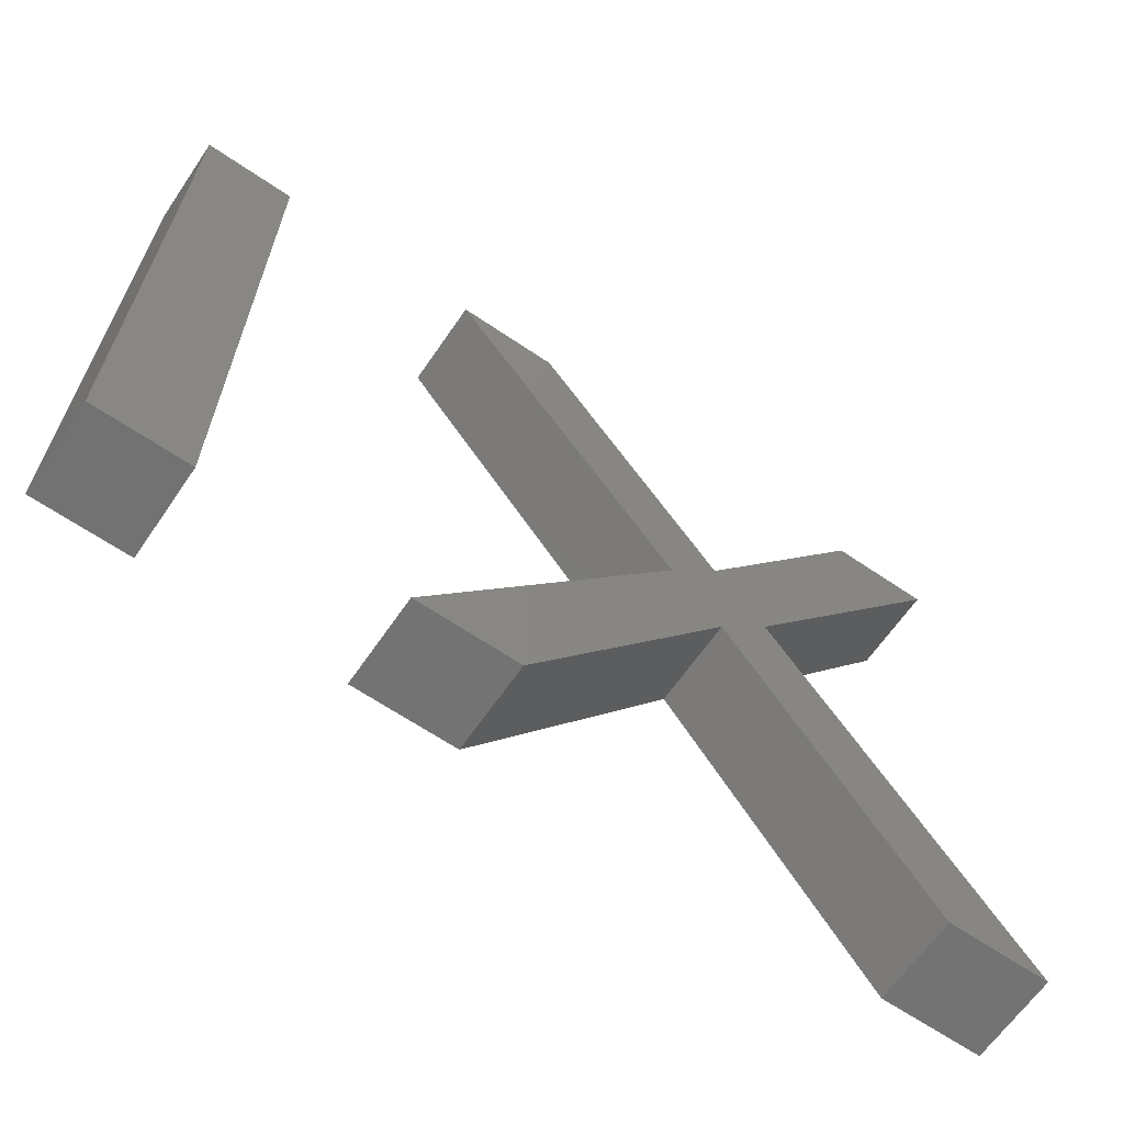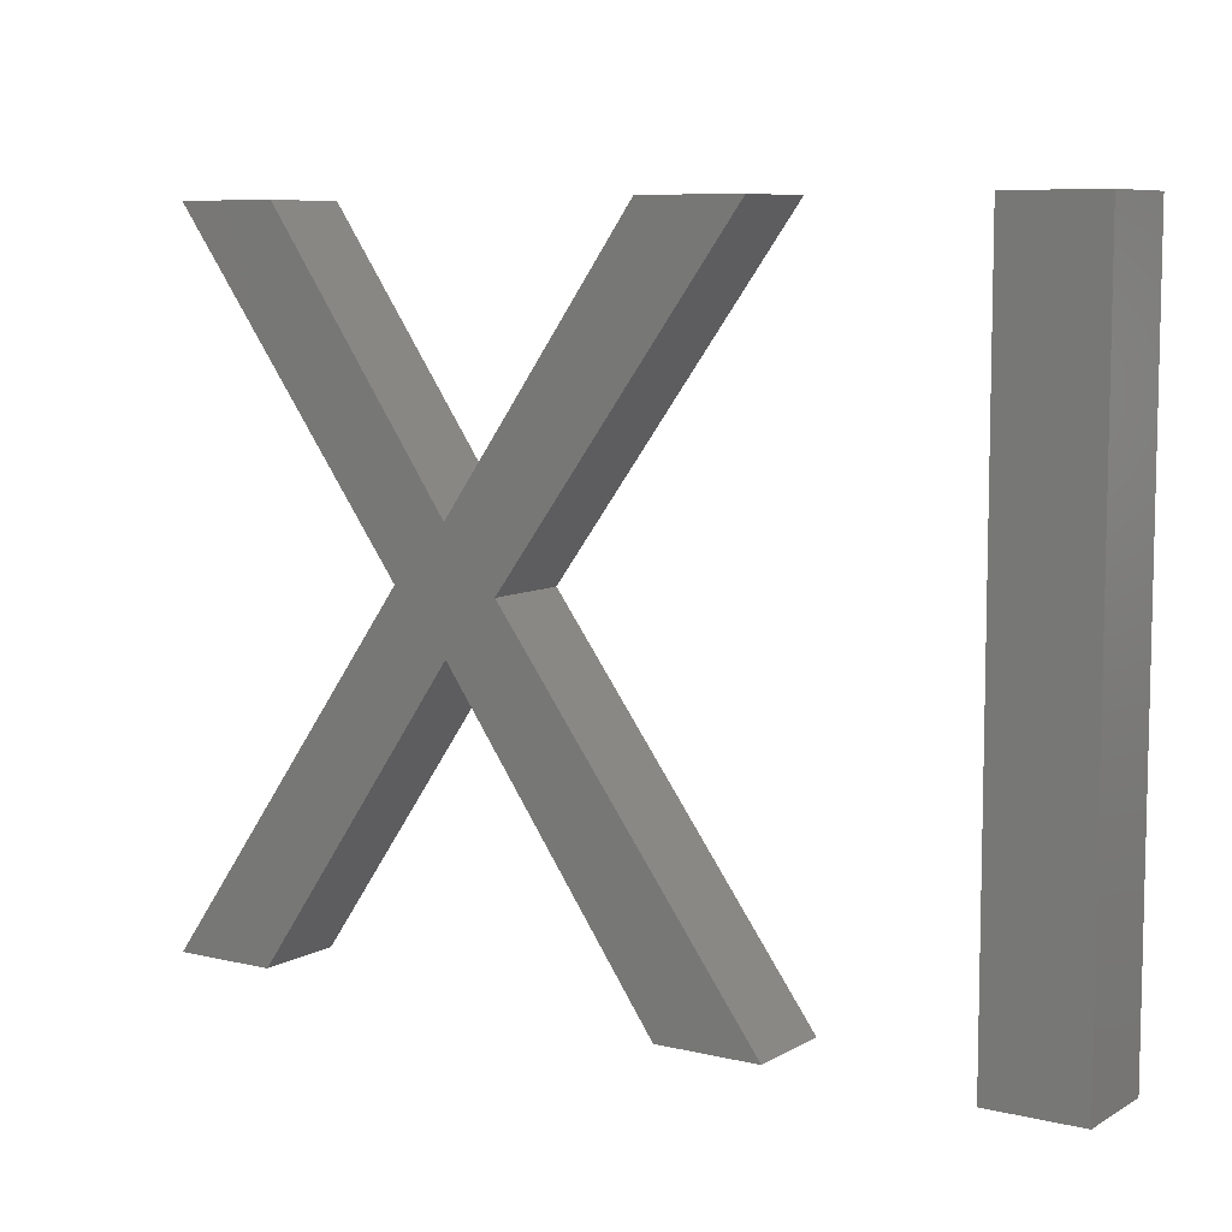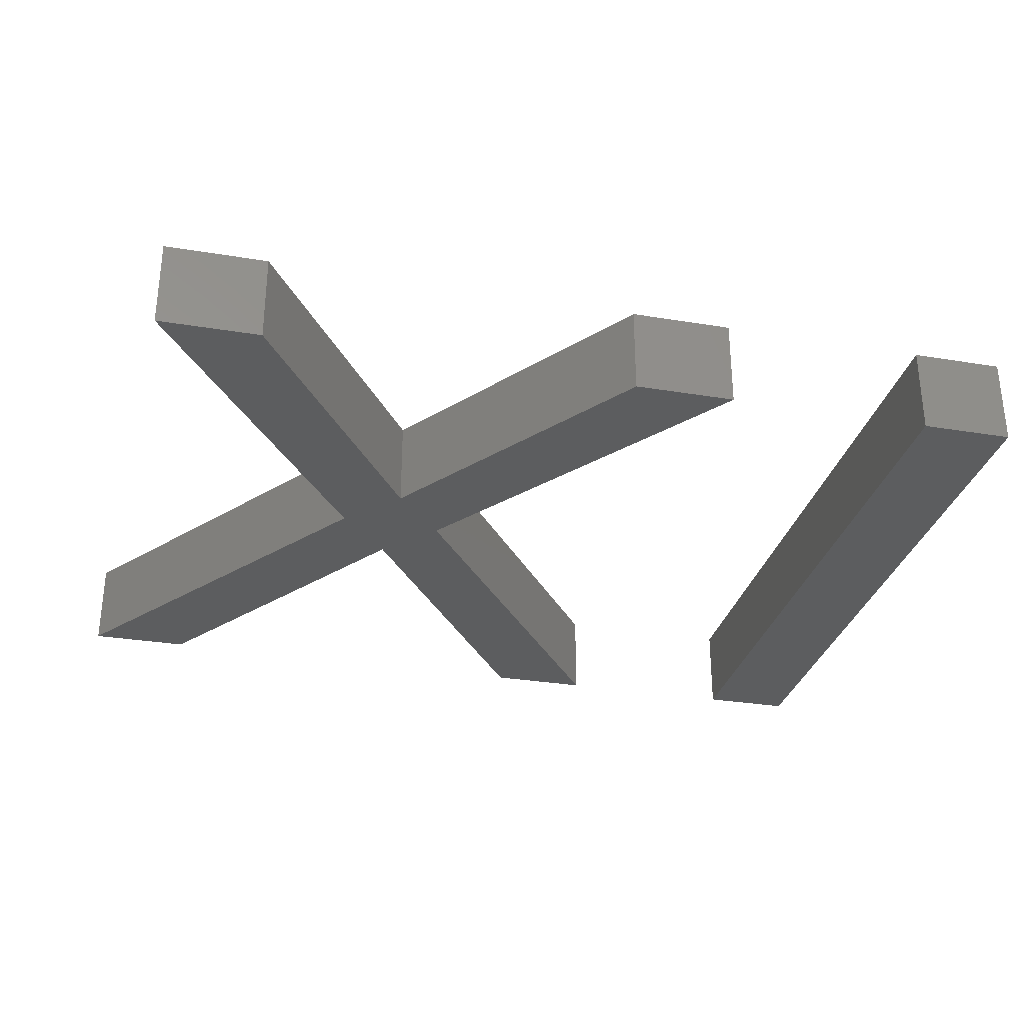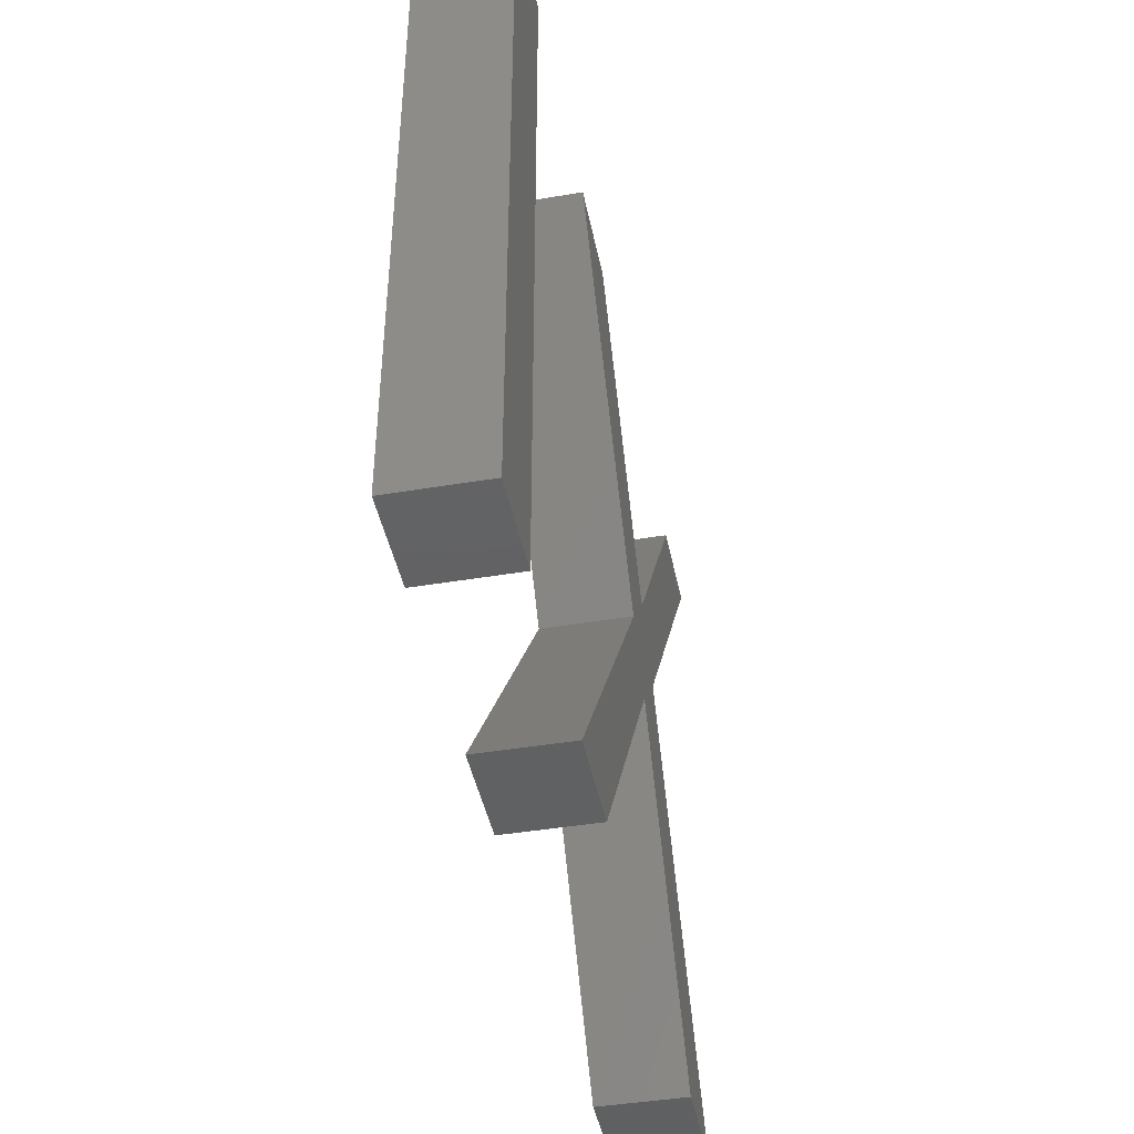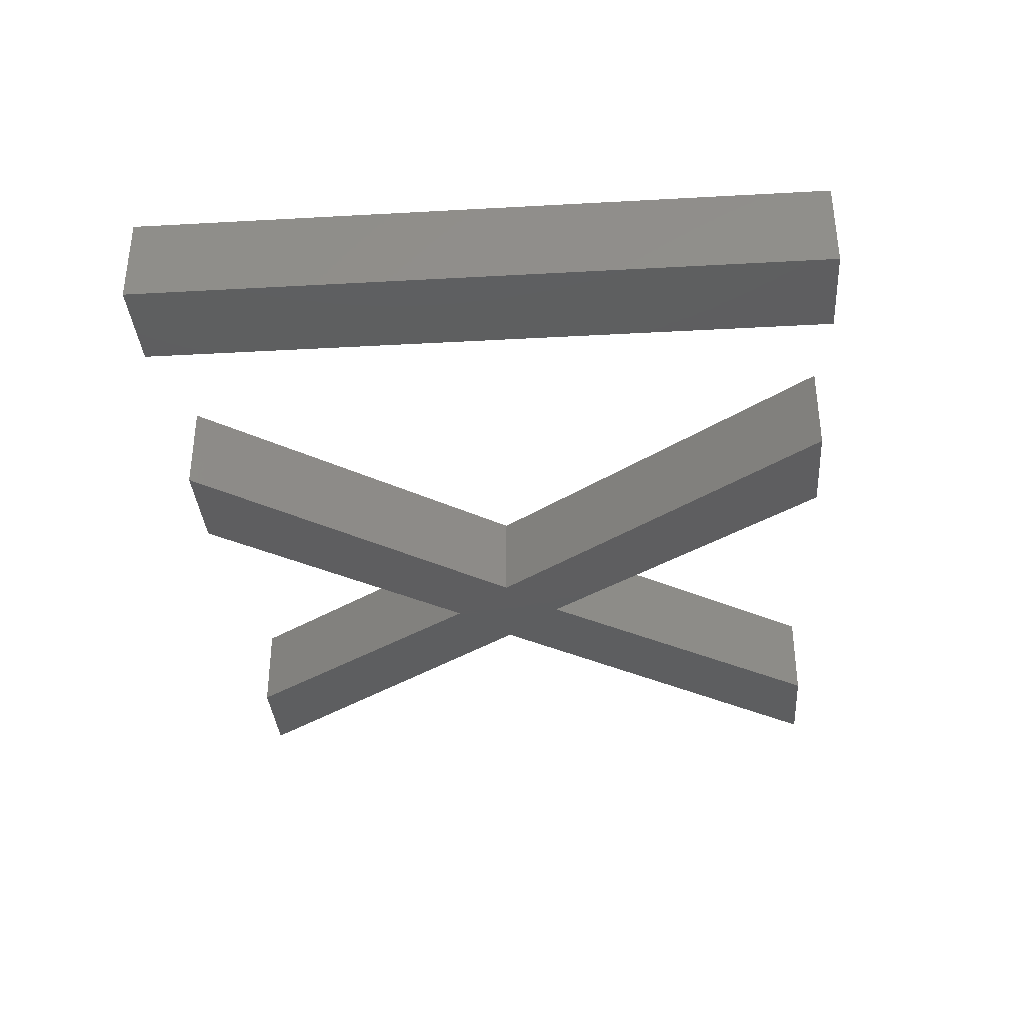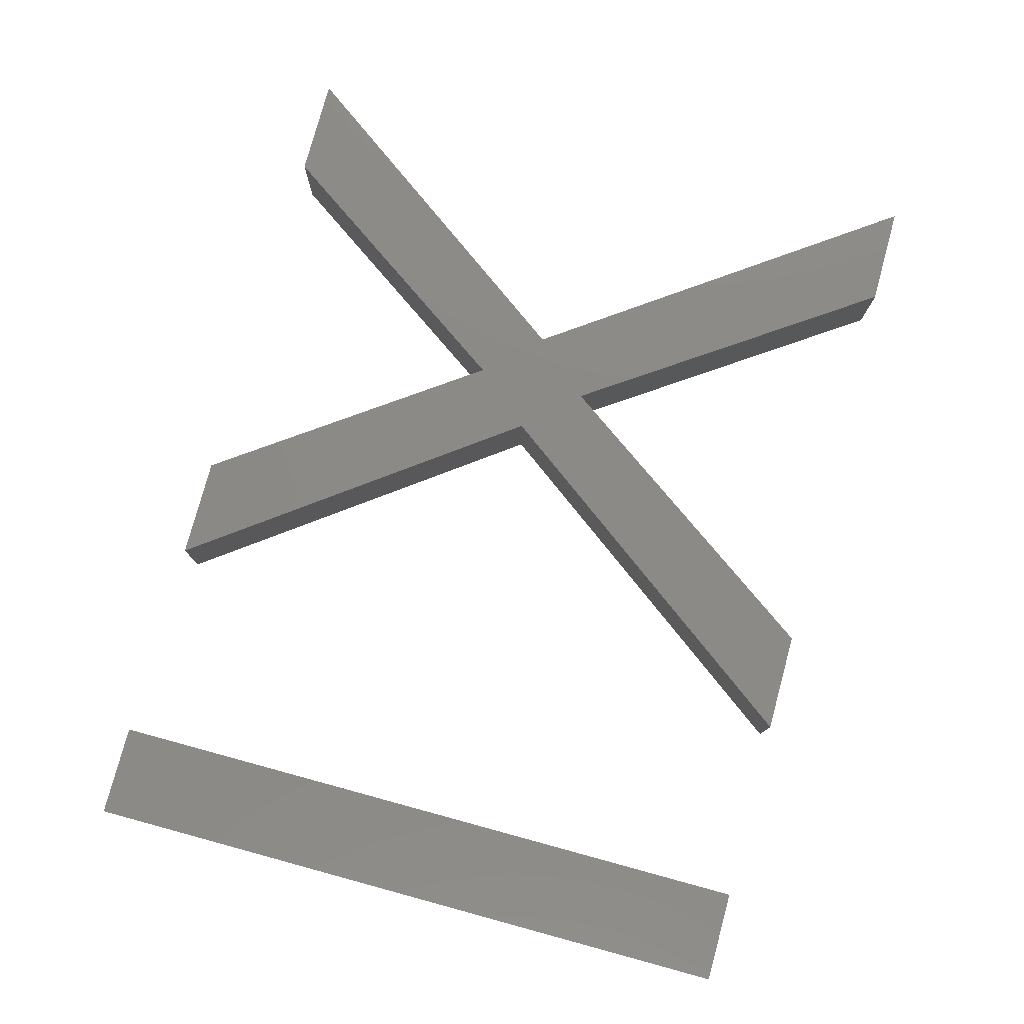
<metadata>
{"format":"stl","ext":"stl","renderer":"f3d","projection":"perspective","resolution":1024,"background":"white","views":[{"elev":-64.7,"azim":-34.4,"up":"+Y"},{"elev":7.9,"azim":-146.4,"up":"+Y"},{"elev":-30.6,"azim":166.6,"up":"+Z"},{"elev":-43.3,"azim":-78.8,"up":"+Y"},{"elev":-35.4,"azim":-85.8,"up":"+Z"},{"elev":78.4,"azim":-74.8,"up":"+Z"}]}
</metadata>
<code>
# stl→obj: 32 verts, 56 faces
v 10.04 20.3 2
v 12.11 20.3 2
v 12.11 5 2
v 10.04 5 2
v 18.62 5 2
v 22.13 12.95 2
v 23.29 11.69 2
v 24.49 13.02 2
v 23.3 14.29 2
v 30.15 5 2
v 27.86 5 2
v 29.71 20.3 2
v 27.42 20.3 2
v 19.06 20.3 2
v 16.77 20.3 2
v 16.33 5 2
v 12.11 5 4
v 12.11 20.3 4
v 10.04 20.3 4
v 10.04 5 4
v 23.29 11.69 4
v 22.13 12.95 4
v 18.62 5 4
v 23.3 14.29 4
v 24.49 13.02 4
v 27.86 5 4
v 30.15 5 4
v 27.42 20.3 4
v 29.71 20.3 4
v 19.06 20.3 4
v 16.77 20.3 4
v 16.33 5 4
f 1 2 3
f 1 3 4
f 5 6 7
f 8 6 9
f 10 11 8
f 12 8 13
f 8 11 7
f 13 8 9
f 9 6 14
f 14 6 15
f 7 6 8
f 5 16 6
f 17 18 19
f 20 17 19
f 21 22 23
f 24 22 25
f 25 26 27
f 28 25 29
f 21 26 25
f 24 25 28
f 30 22 24
f 31 22 30
f 25 22 21
f 22 32 23
f 1 18 2
f 1 19 18
f 4 19 1
f 4 20 19
f 3 20 4
f 3 17 20
f 2 17 3
f 2 18 17
f 11 21 7
f 11 26 21
f 10 26 11
f 10 27 26
f 8 27 10
f 8 25 27
f 12 25 8
f 12 29 25
f 13 29 12
f 13 28 29
f 9 28 13
f 9 24 28
f 14 24 9
f 14 30 24
f 15 30 14
f 15 31 30
f 6 31 15
f 6 22 31
f 16 22 6
f 16 32 22
f 5 32 16
f 5 23 32
f 7 23 5
f 7 21 23

</code>
